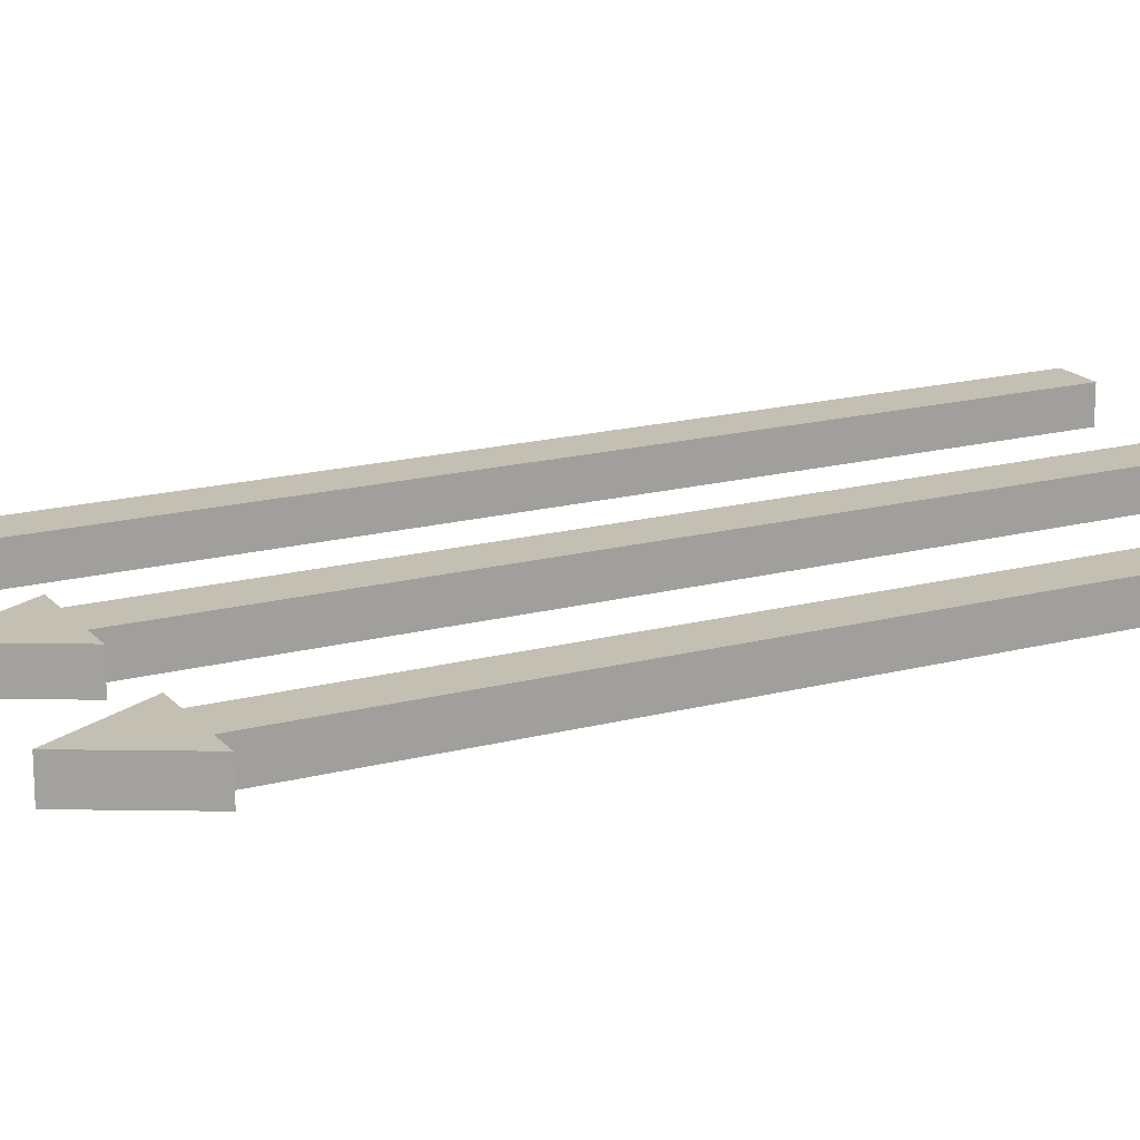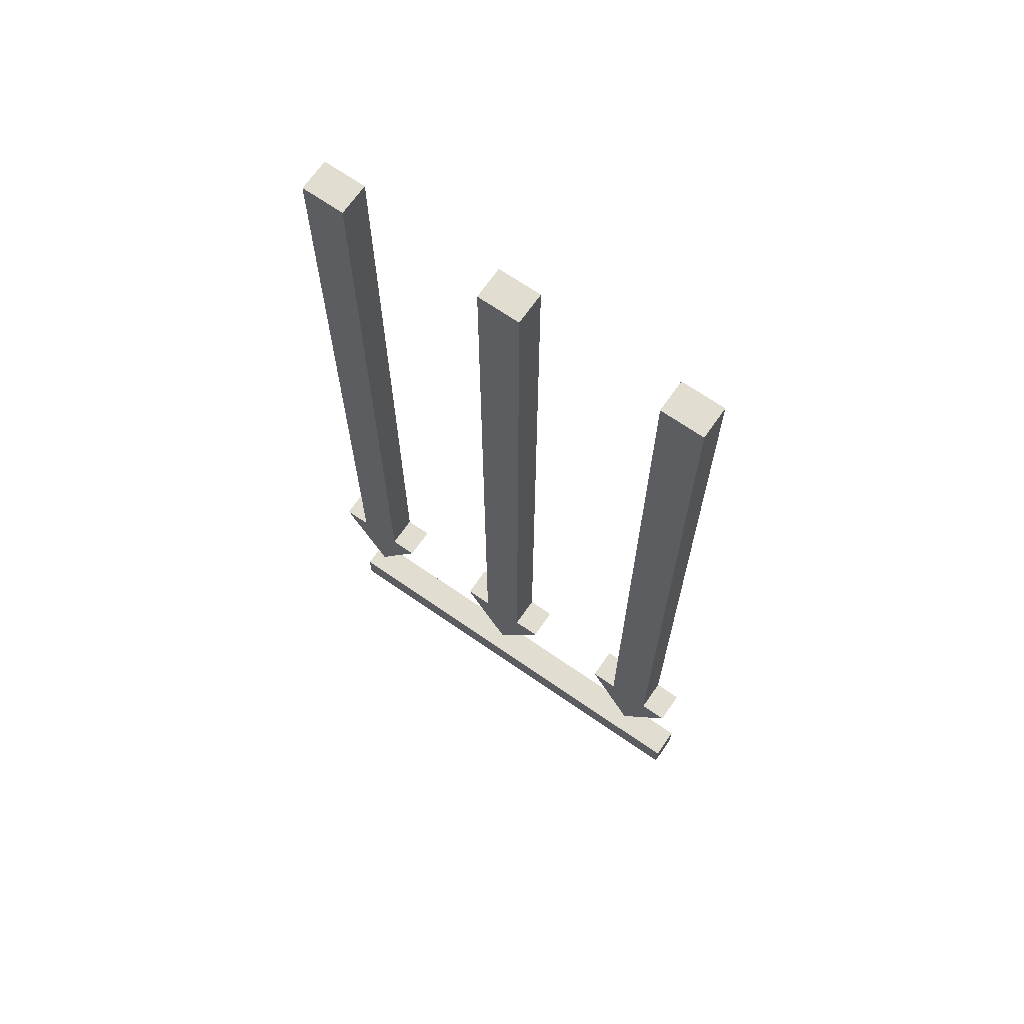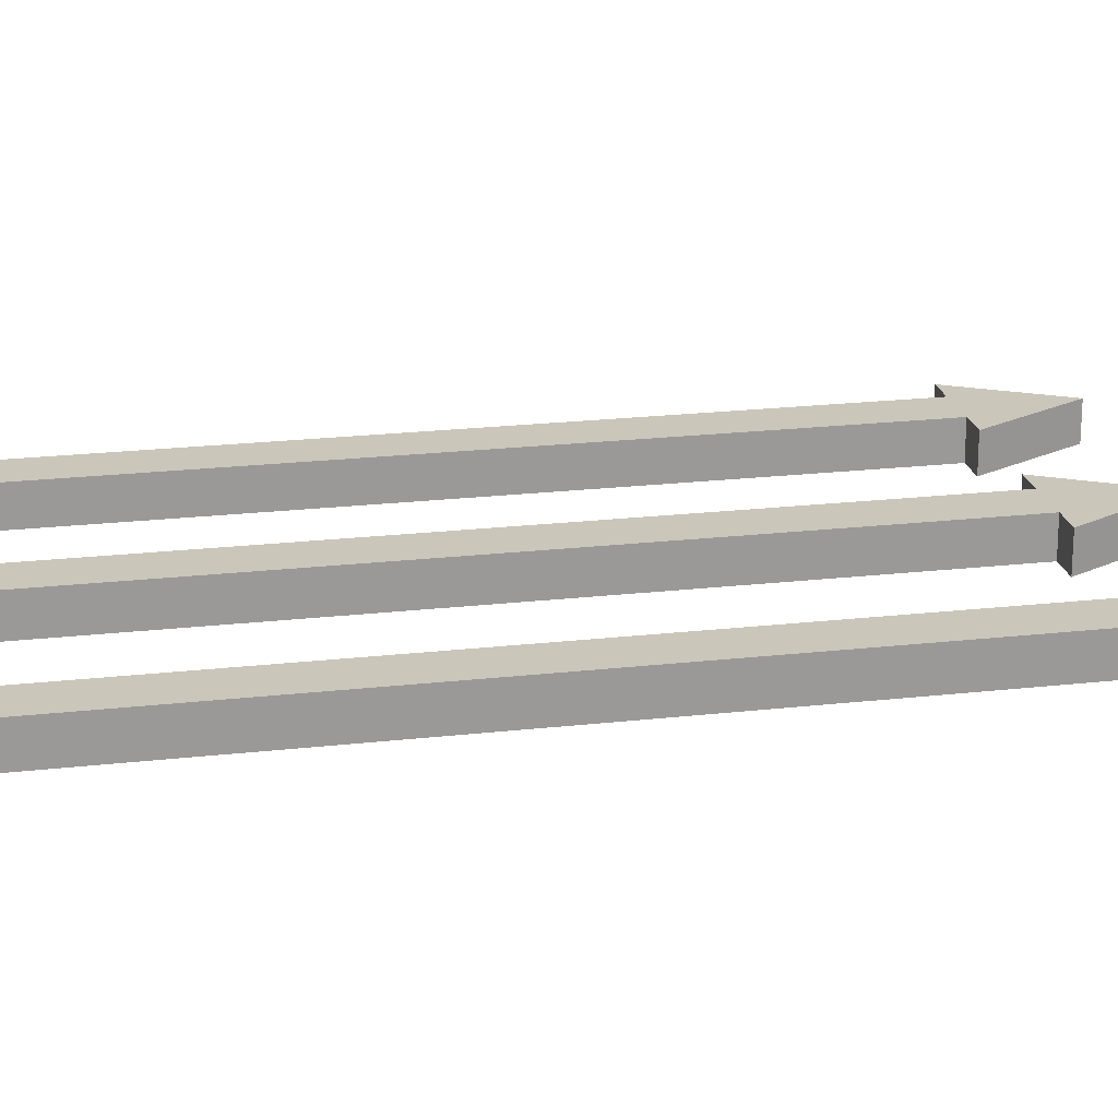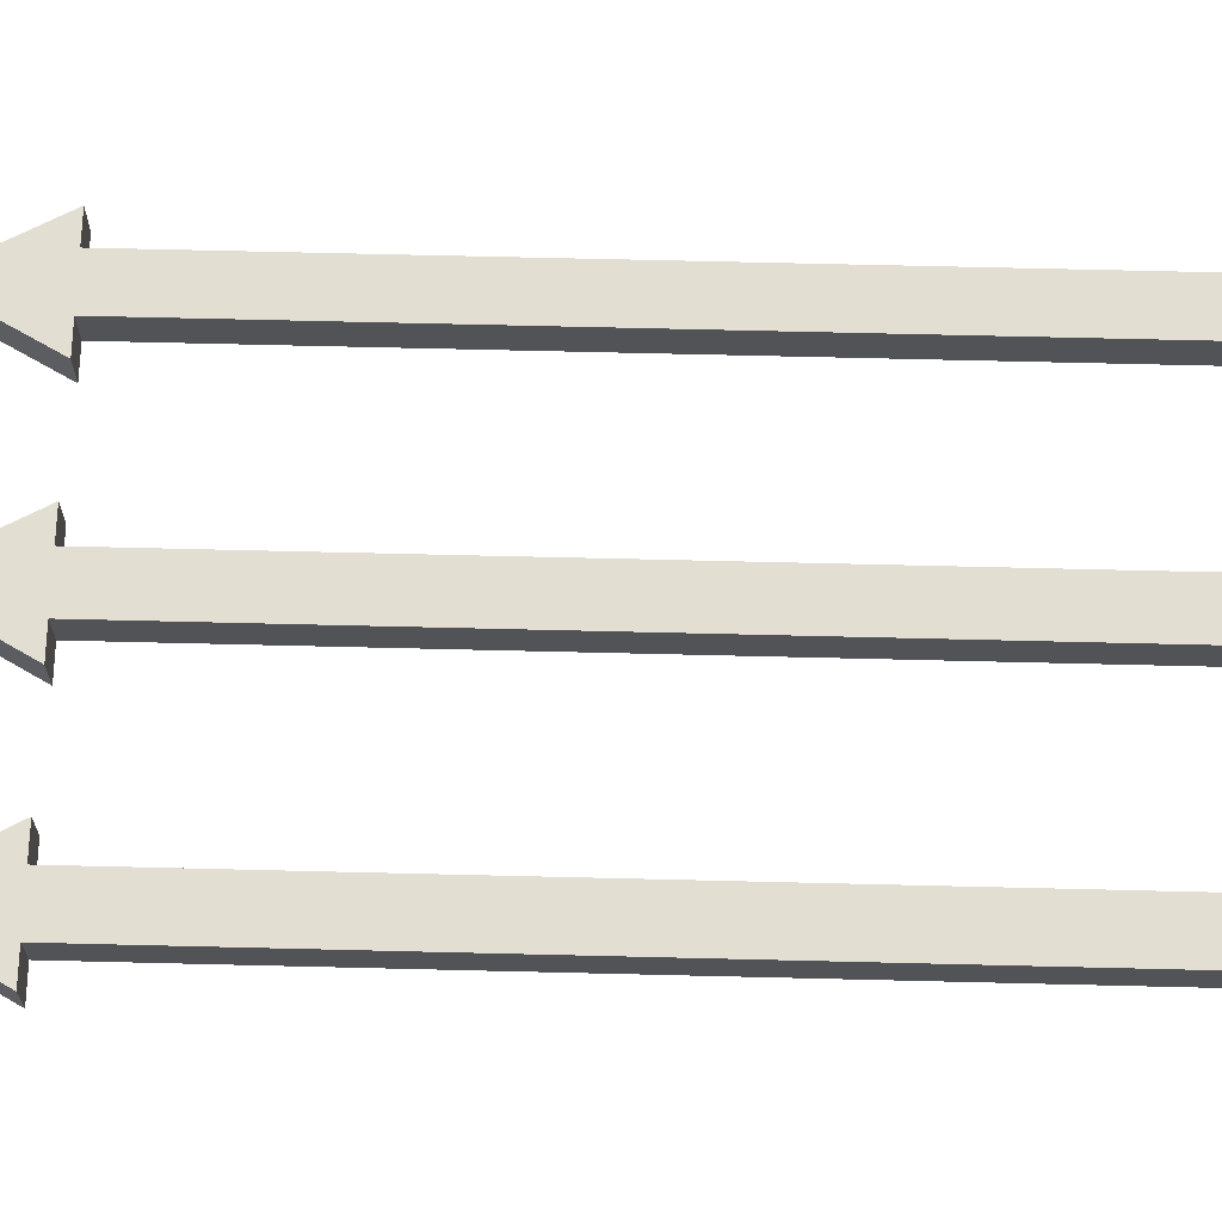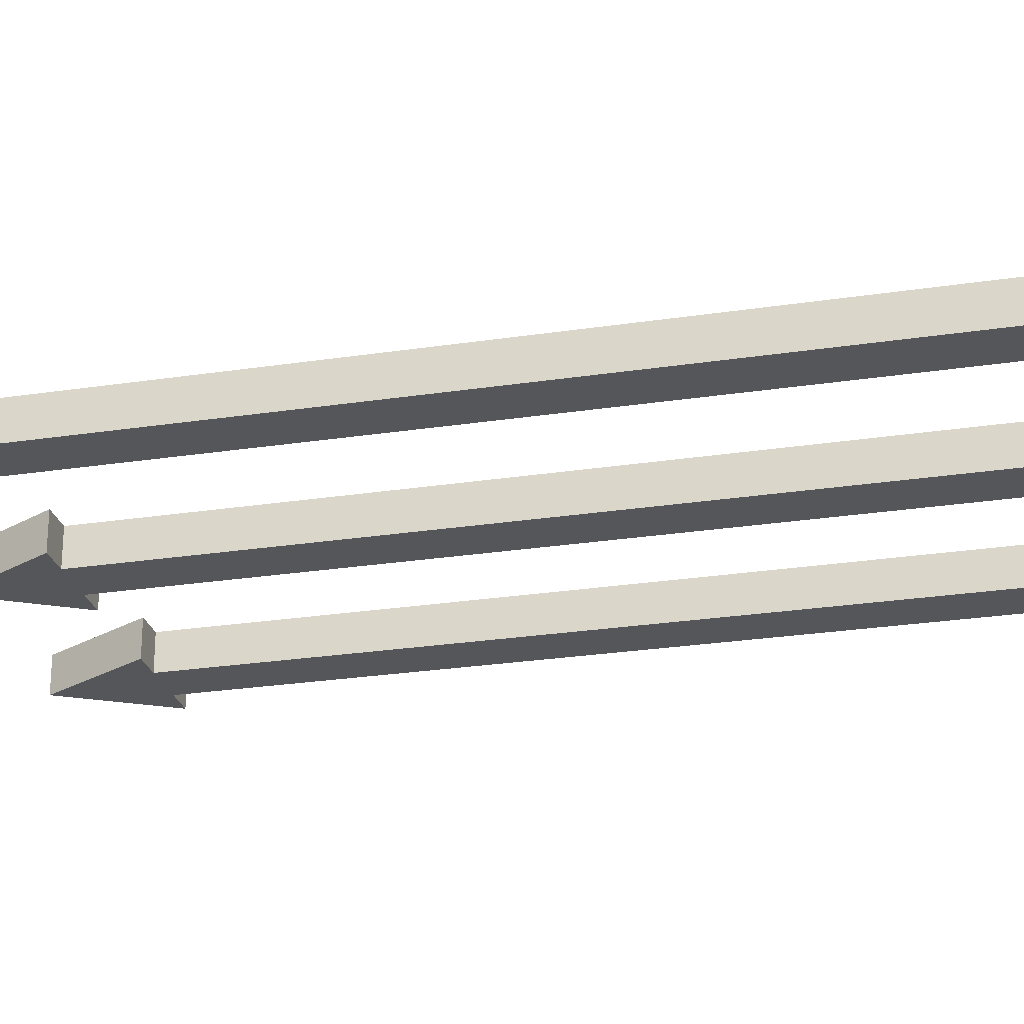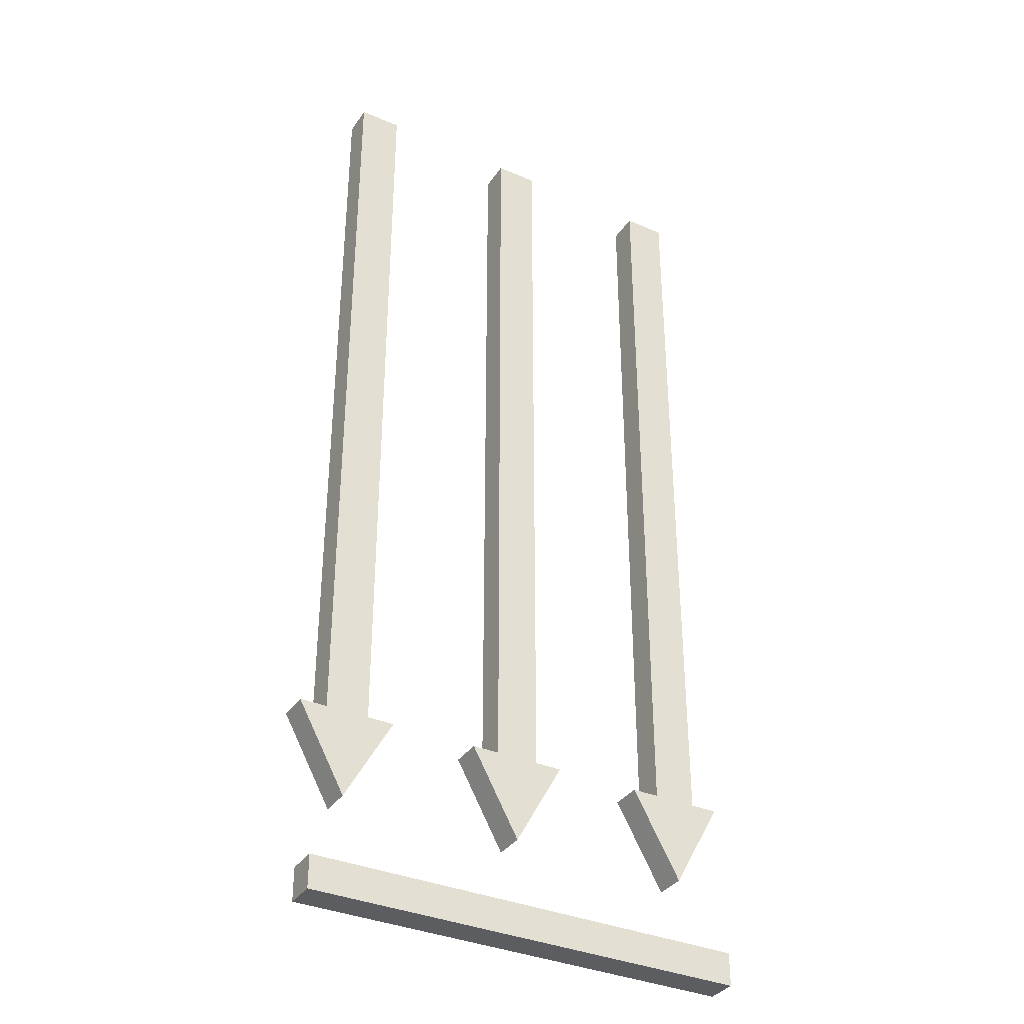
<metadata>
{"format":"obj","ext":"obj","renderer":"f3d","projection":"perspective","resolution":1024,"background":"white","views":[{"elev":17.8,"azim":-117.3,"up":"+Y"},{"elev":68.5,"azim":-145.2,"up":"+Z"},{"elev":21.1,"azim":78.4,"up":"+Y"},{"elev":67.9,"azim":-88.6,"up":"+Y"},{"elev":-25.7,"azim":-76.2,"up":"+Y"},{"elev":-35.5,"azim":150.4,"up":"+Z"}]}
</metadata>
<code>
o SM_CM_-_Clear_mesh.006
v -15.84 -10.22 -106.7
v 1.066 0.9447 -137.3
v -15.84 0.9447 -106.7
v 1.066 -10.22 -137.3
v 8.569 -10.22 -106.7
v 17.97 -10.22 -106.7
v -6.437 -10.22 -106.7
v -6.437 -10.22 171.6
v 8.569 -10.22 171.6
v -6.437 0.9447 -106.7
v 8.569 0.9447 171.6
v -6.437 0.9447 171.6
v 8.569 0.9447 -106.7
v 17.97 0.9447 -106.7
v -82.07 0.9447 -171.6
v 75.28 0.9447 -159.9
v -82.07 0.9447 -159.9
v 75.28 0.9447 -171.6
v -82.07 -10.22 -159.9
v -82.07 -10.22 -171.6
v 75.28 -10.22 -159.9
v 75.28 -10.22 -171.6
v -70.54 0.9447 -106.7
v -55.54 0.9447 171.6
v -70.54 0.9447 171.6
v -63.04 0.9447 -137.3
v -55.54 0.9447 -106.7
v -46.14 0.9447 -106.7
v -79.94 0.9447 -106.7
v -70.54 -10.22 171.6
v -70.54 -10.22 -106.7
v -55.54 -10.22 171.6
v -55.54 -10.22 -106.7
v -46.14 -10.22 -106.7
v -63.04 -10.22 -137.3
v -79.94 -10.22 -106.7
v 82.07 0.9447 -106.7
v 65.17 -10.22 -137.3
v 82.07 -10.22 -106.7
v 65.17 0.9447 -137.3
v 72.67 -10.22 -106.7
v 57.67 -10.22 -106.7
v 48.27 -10.22 -106.7
v 57.67 -10.22 171.6
v 72.67 -10.22 171.6
v 48.27 0.9447 -106.7
v 57.67 0.9447 -106.7
v 72.67 0.9447 171.6
v 57.67 0.9447 171.6
v 72.67 0.9447 -106.7
f 4 7 8
f 4 8 9
f 10 11 12
f 11 2 13
f 4 14 2
f 8 10 12
f 10 8 7
f 14 5 13
f 8 11 9
f 2 4 1
f 1 3 2
f 4 5 9
f 7 1 4
f 5 4 6
f 7 10 3
f 3 1 7
f 3 10 2
f 13 14 2
f 11 2 10
f 14 6 4
f 5 6 14
f 5 13 11
f 11 9 5
f 11 12 8
f 15 19 20
f 19 16 21
f 16 19 17
f 22 16 18
f 22 15 20
f 19 22 20
f 16 18 15
f 15 17 16
f 19 17 15
f 16 21 22
f 15 18 22
f 22 21 19
f 24 26 27
f 27 26 28
f 30 23 25
f 23 30 31
f 30 24 32
f 24 30 25
f 33 28 34
f 28 33 27
f 35 28 26
f 36 26 29
f 26 36 35
f 29 31 36
f 31 29 23
f 31 35 36
f 35 30 32
f 29 23 26
f 24 26 23
f 23 25 24
f 33 27 24
f 24 32 33
f 28 34 35
f 35 33 32
f 35 30 31
f 33 35 34
f 37 38 39
f 41 39 38
f 38 44 45
f 38 45 41
f 43 40 46
f 47 48 49
f 50 40 37
f 46 40 47
f 44 47 49
f 47 44 42
f 46 42 43
f 42 46 47
f 48 41 45
f 41 48 50
f 44 48 45
f 38 40 37
f 38 44 42
f 42 43 38
f 40 38 43
f 48 50 40
f 48 40 47
f 37 50 41
f 41 39 37
f 48 49 44

</code>
